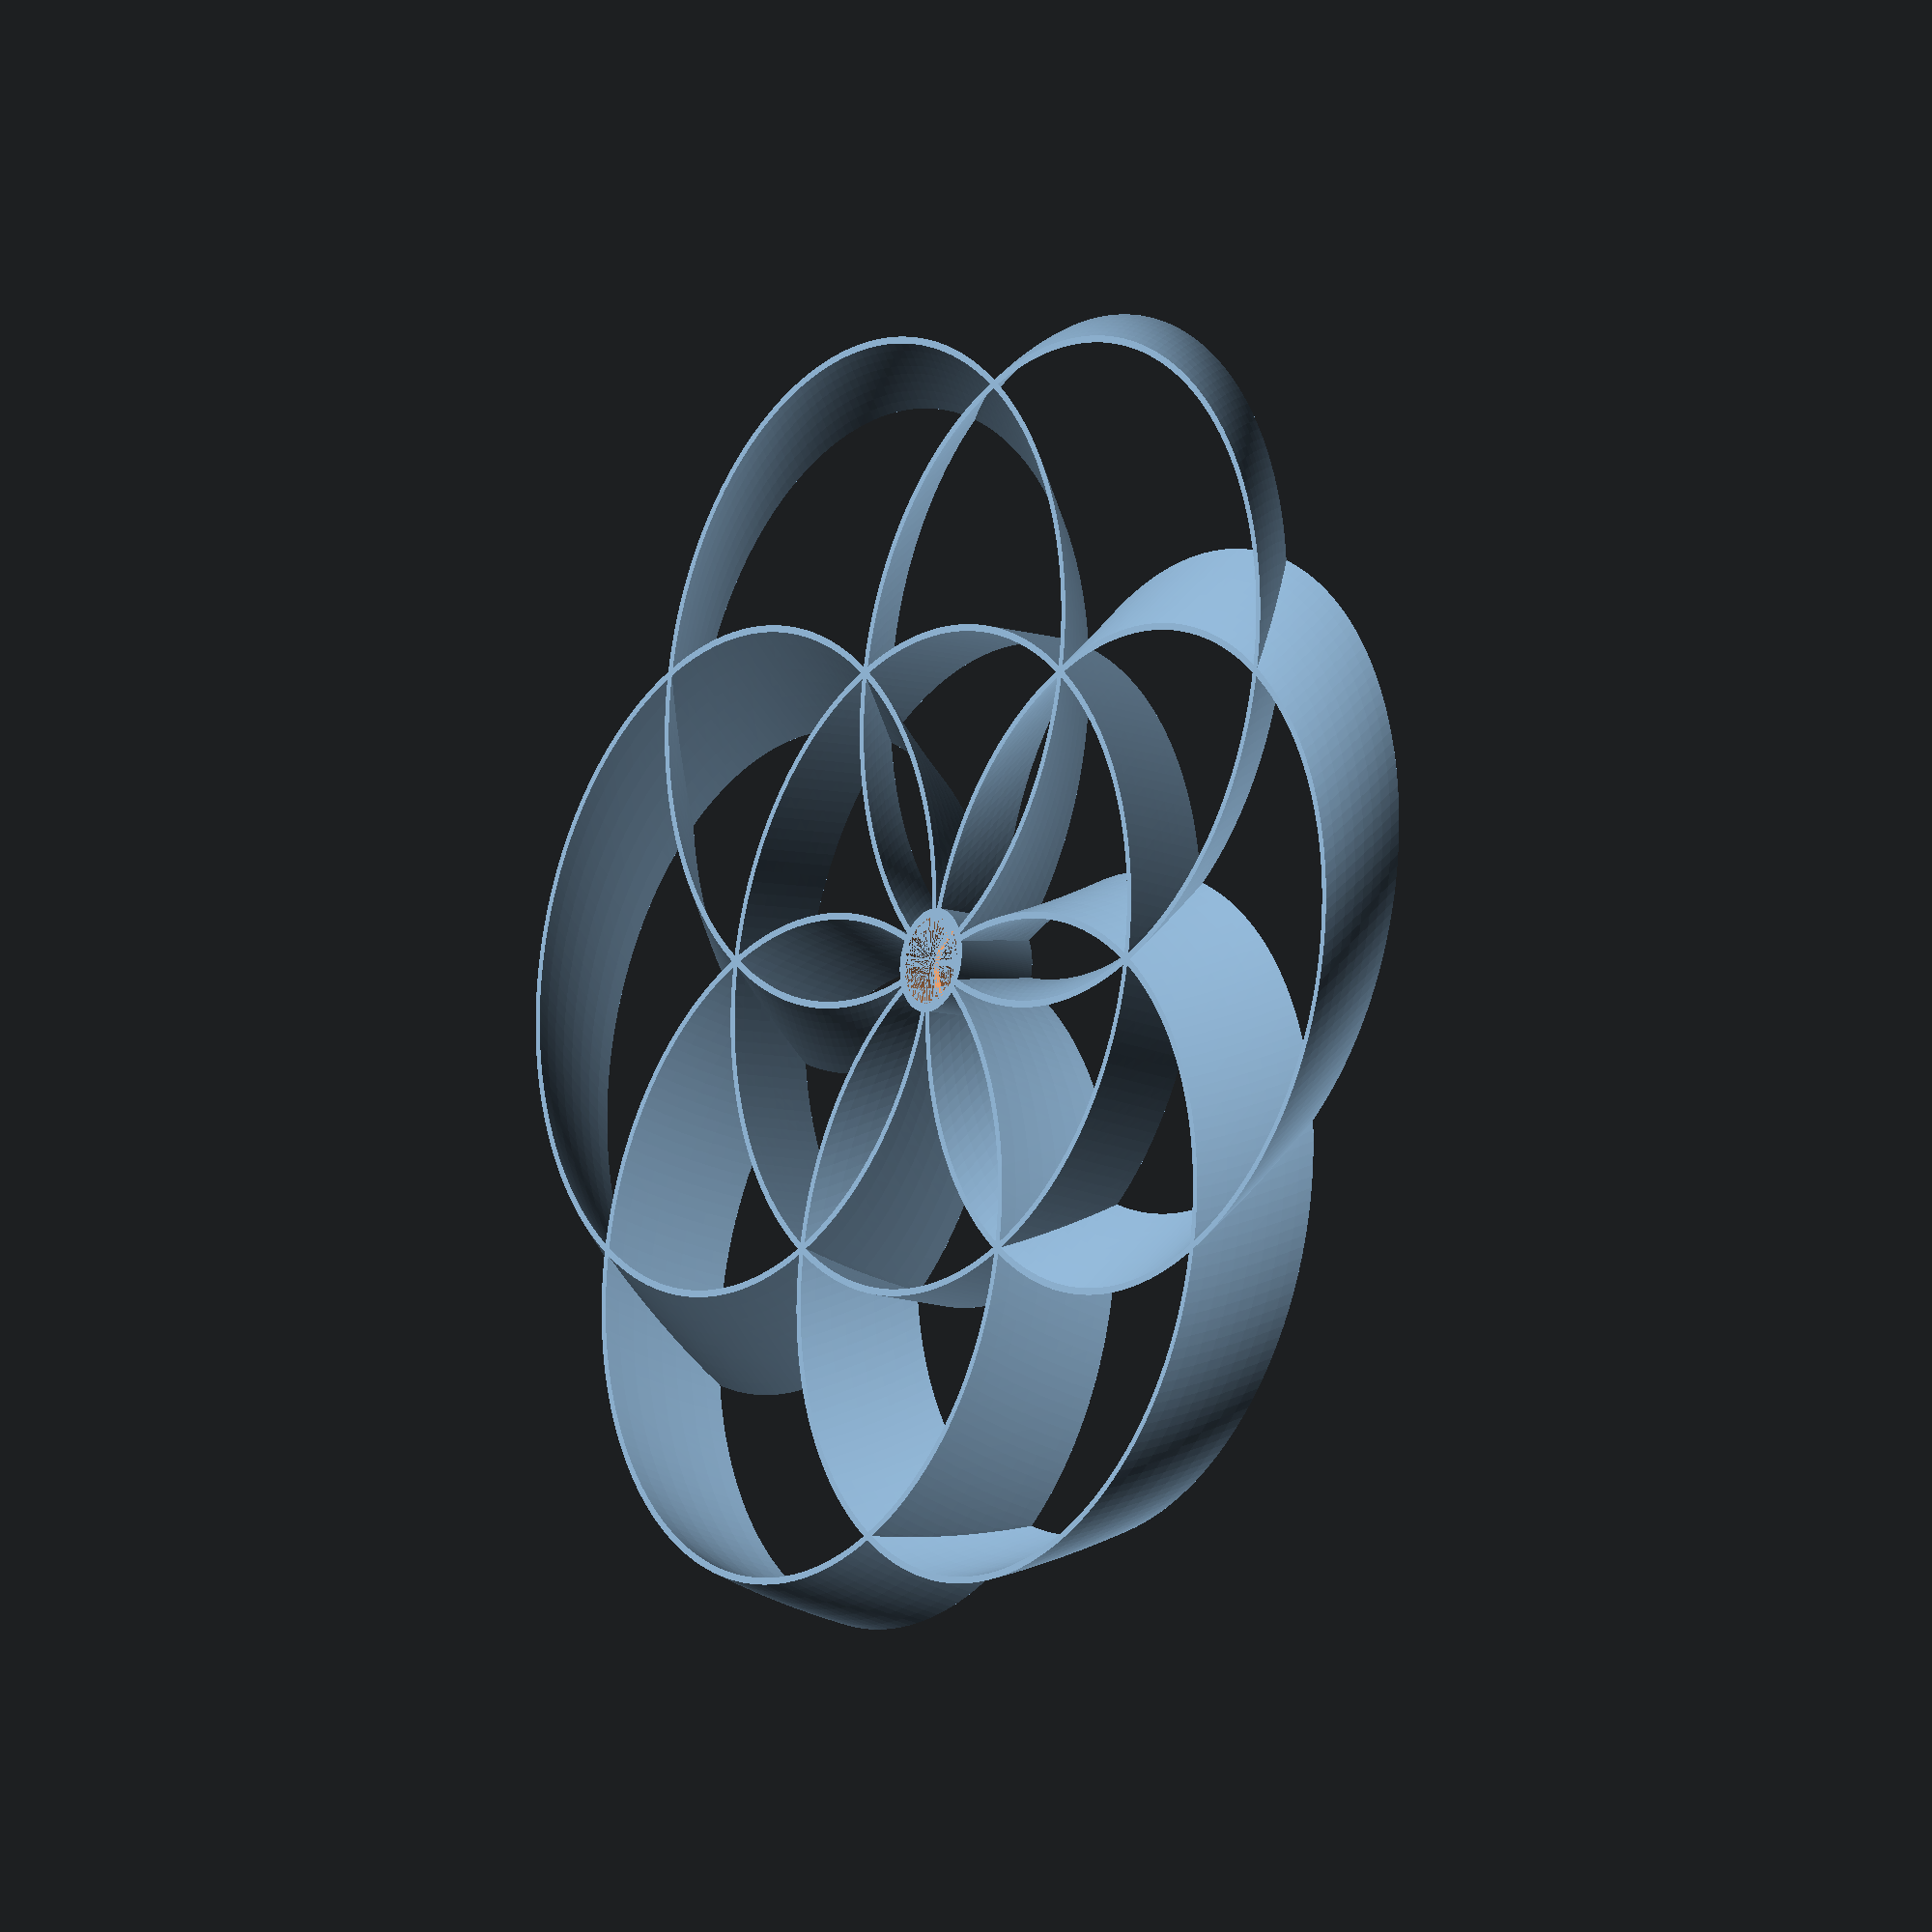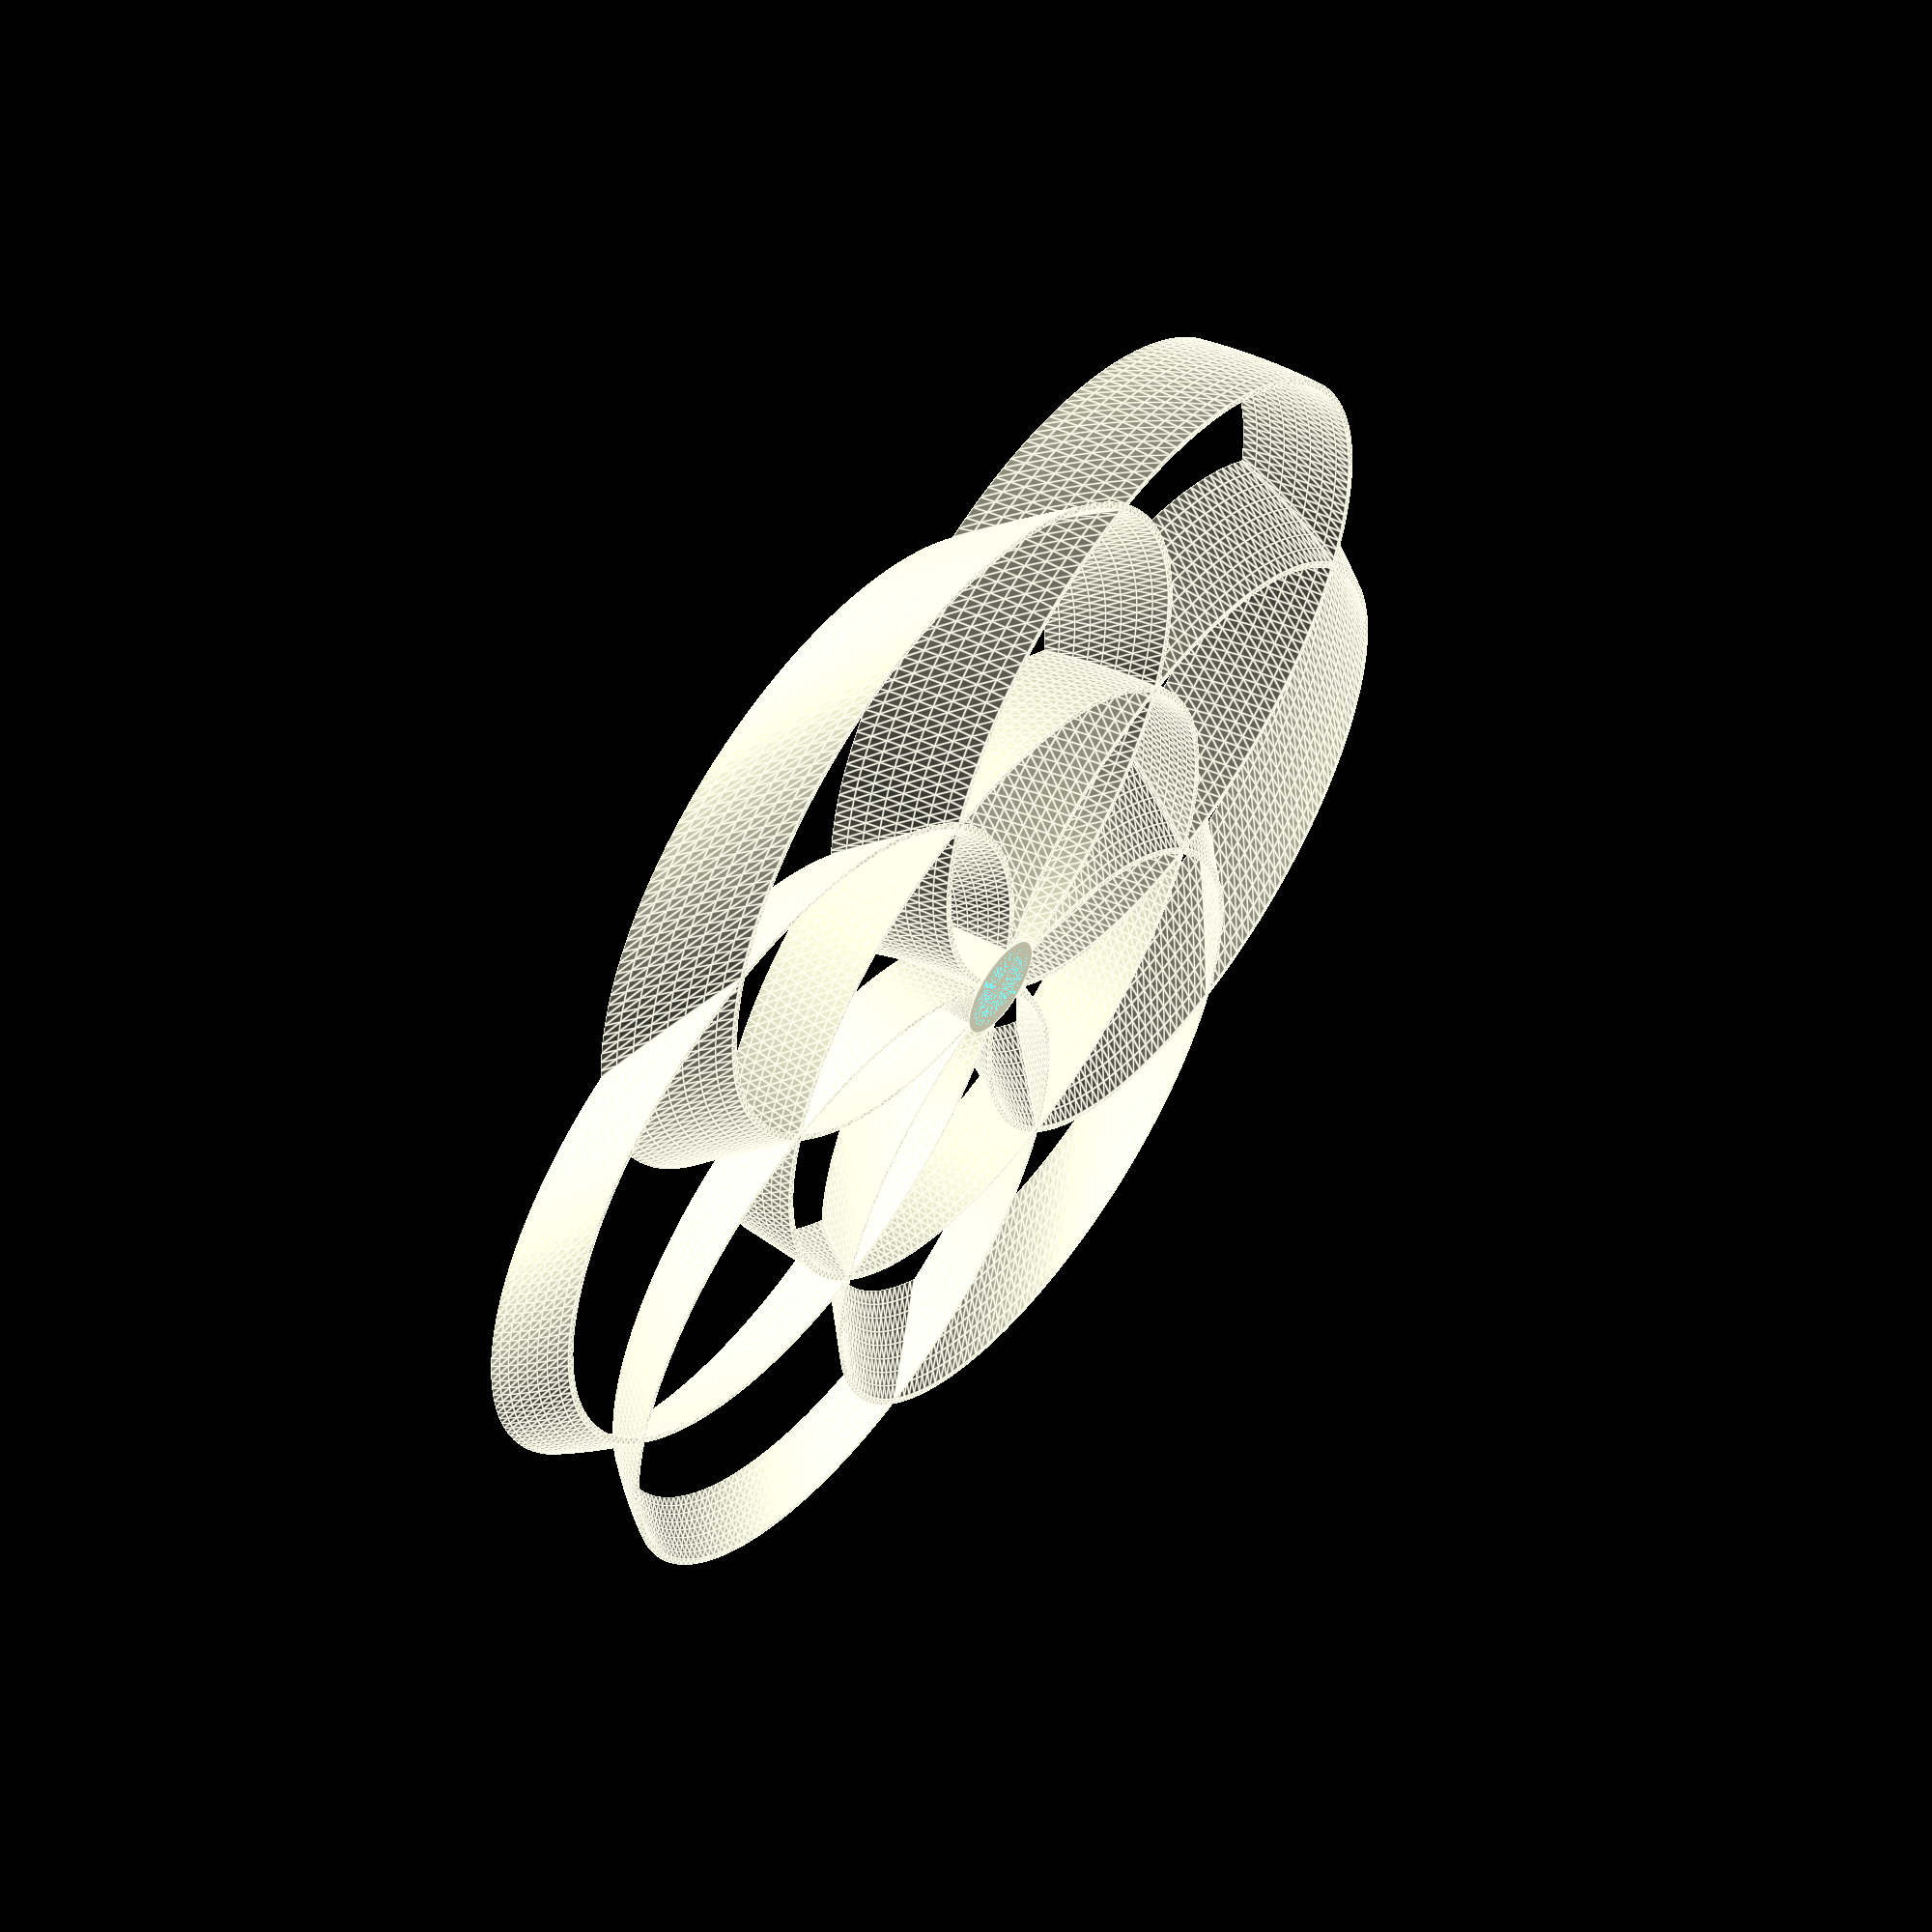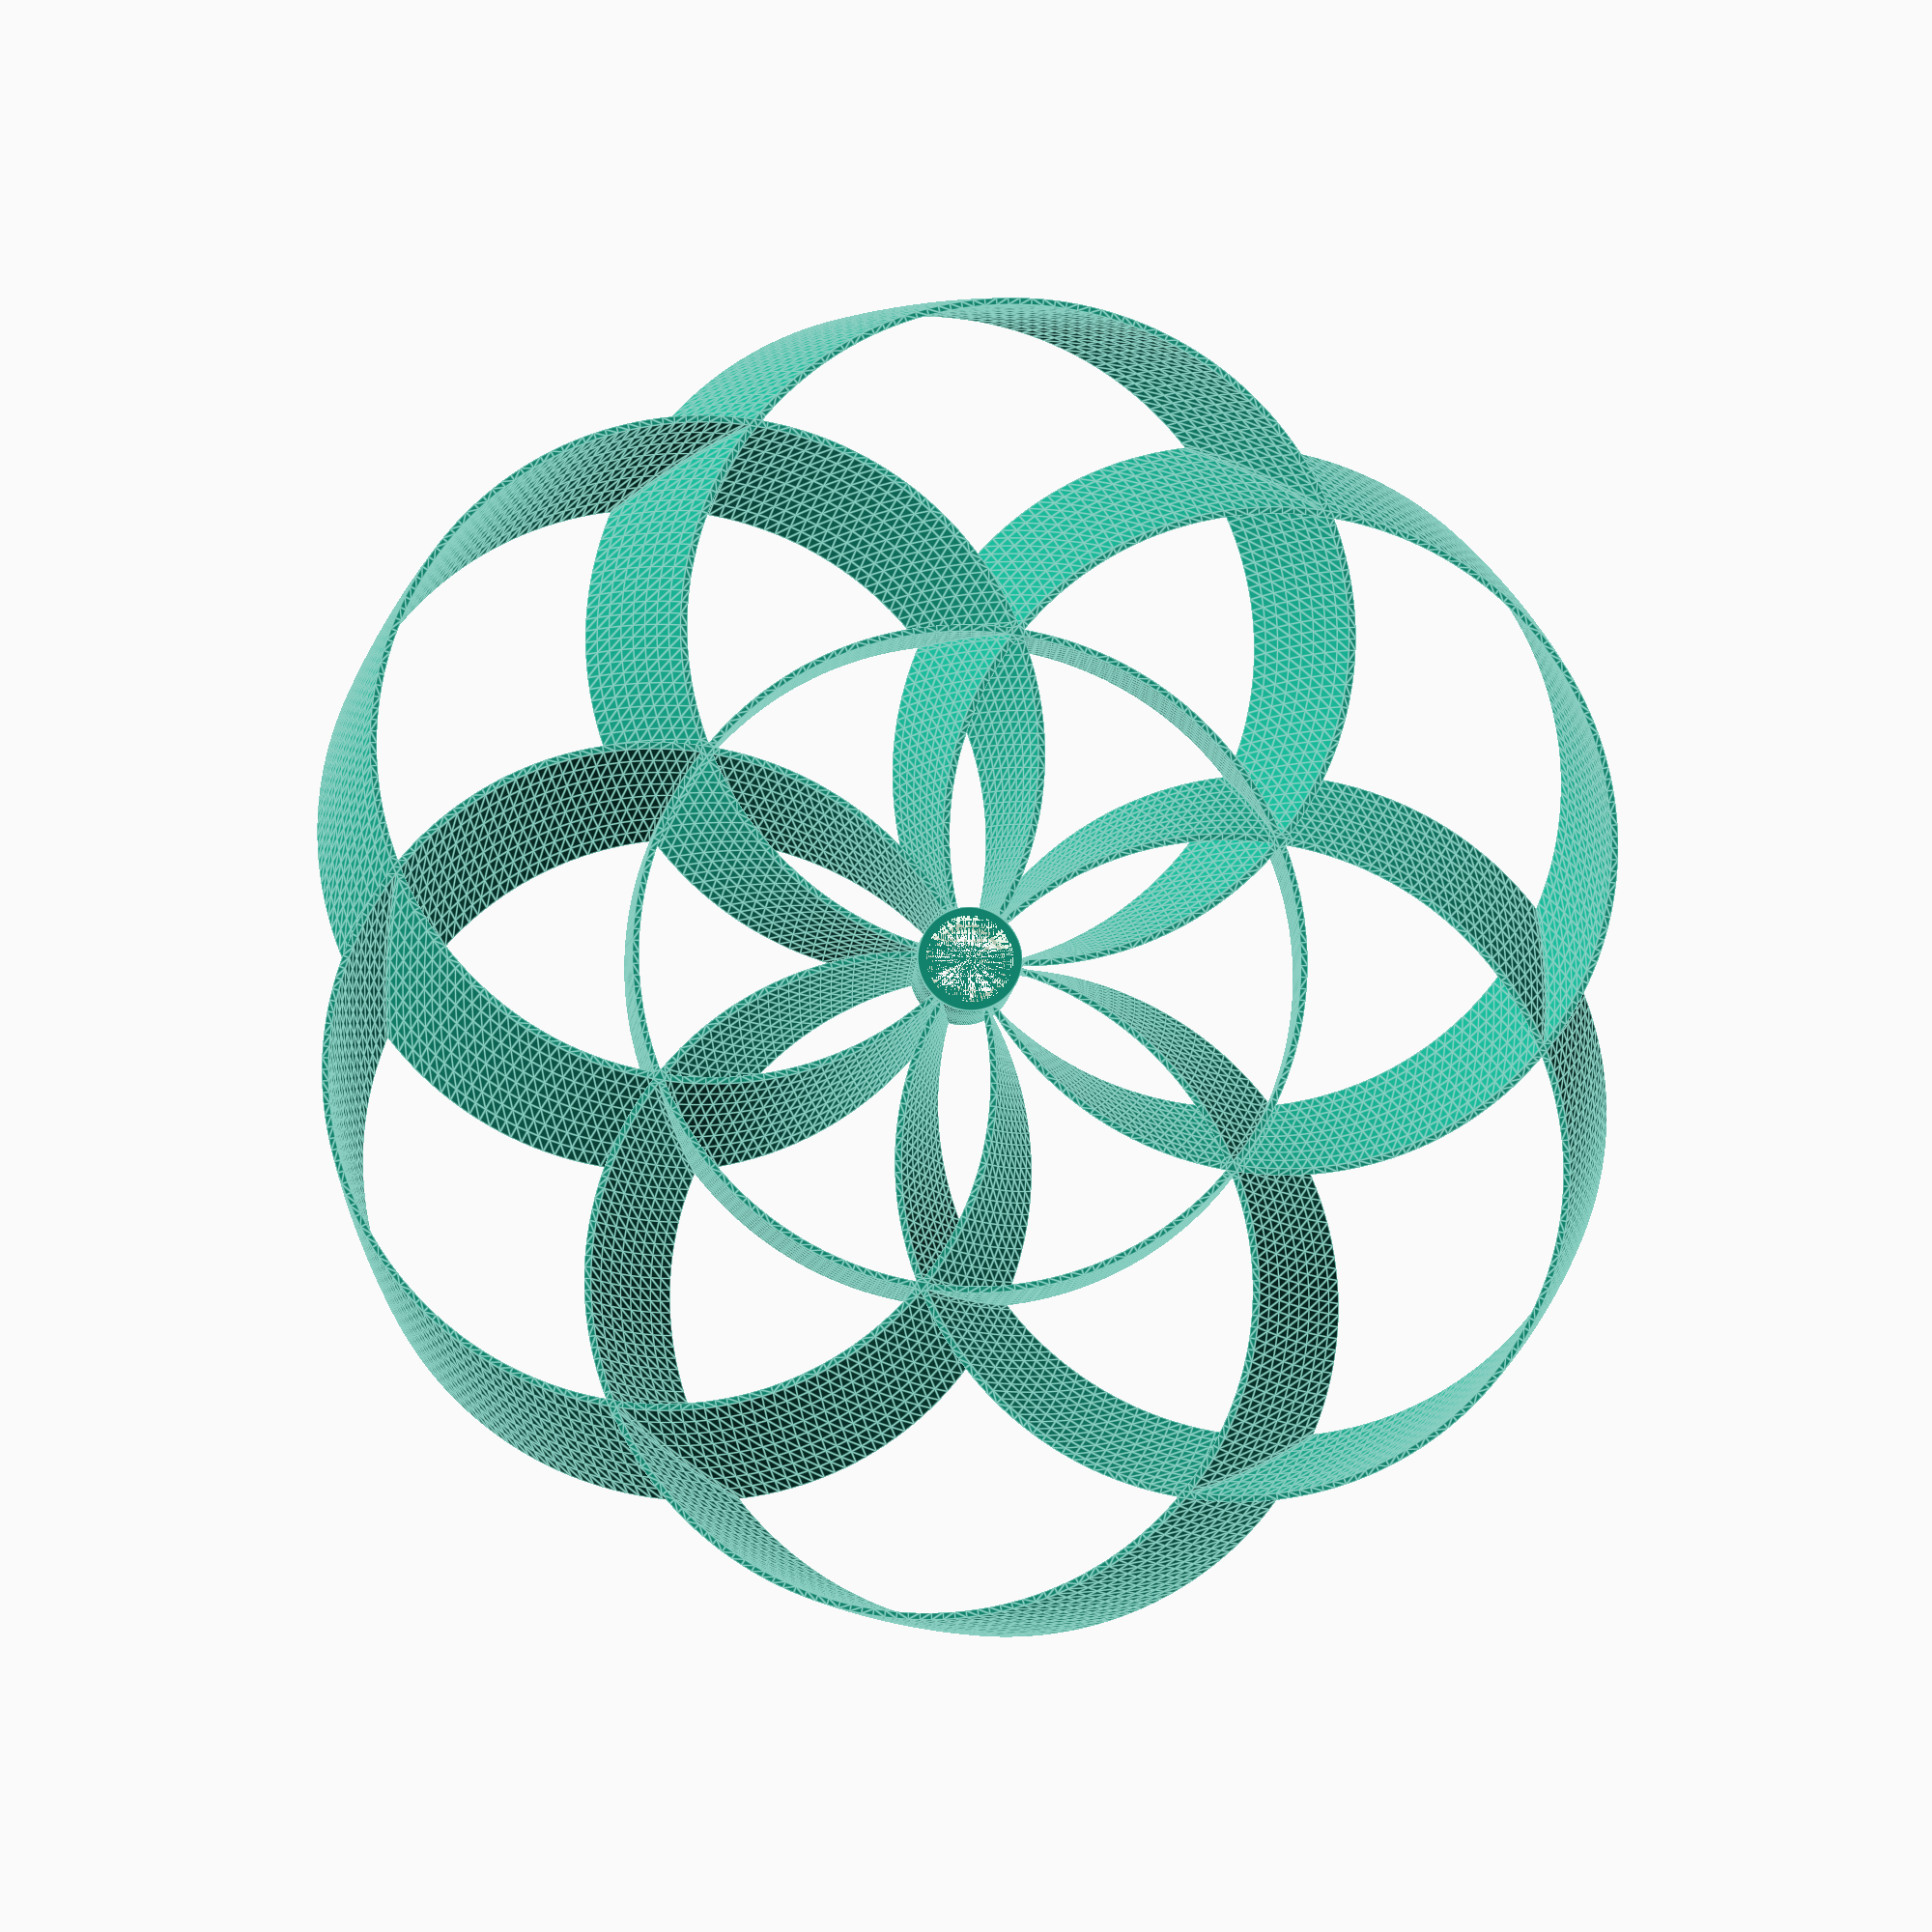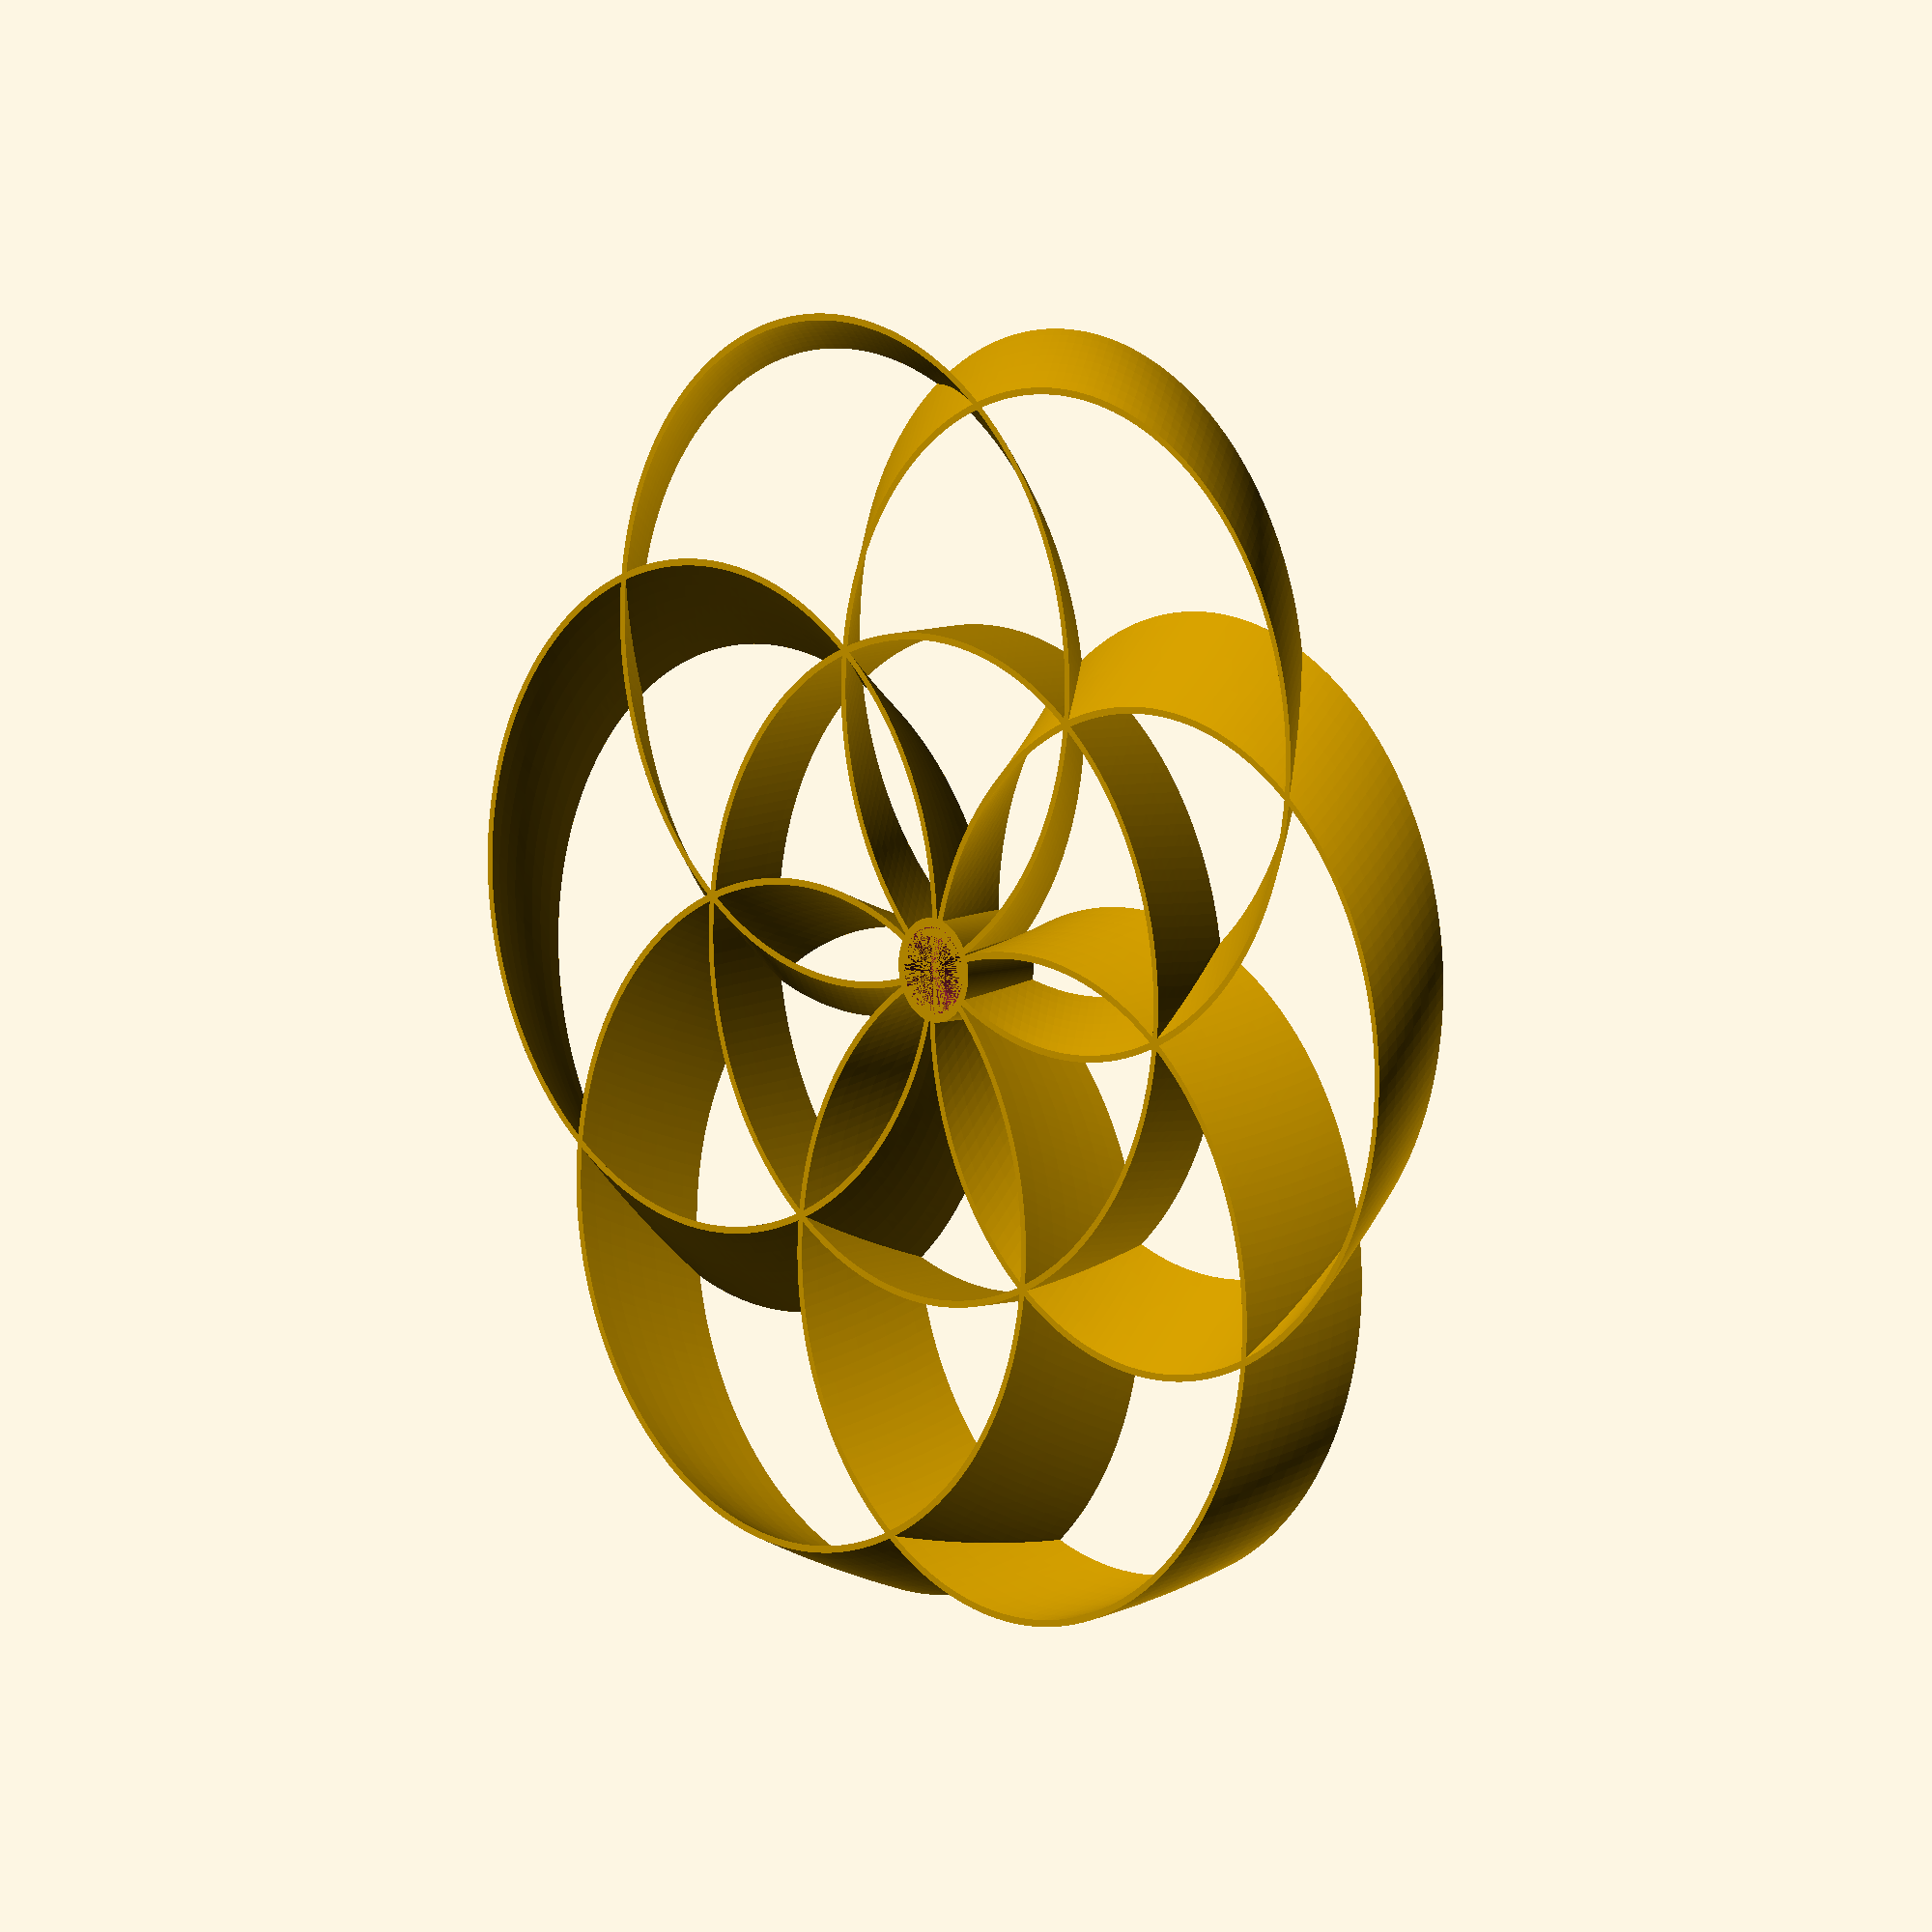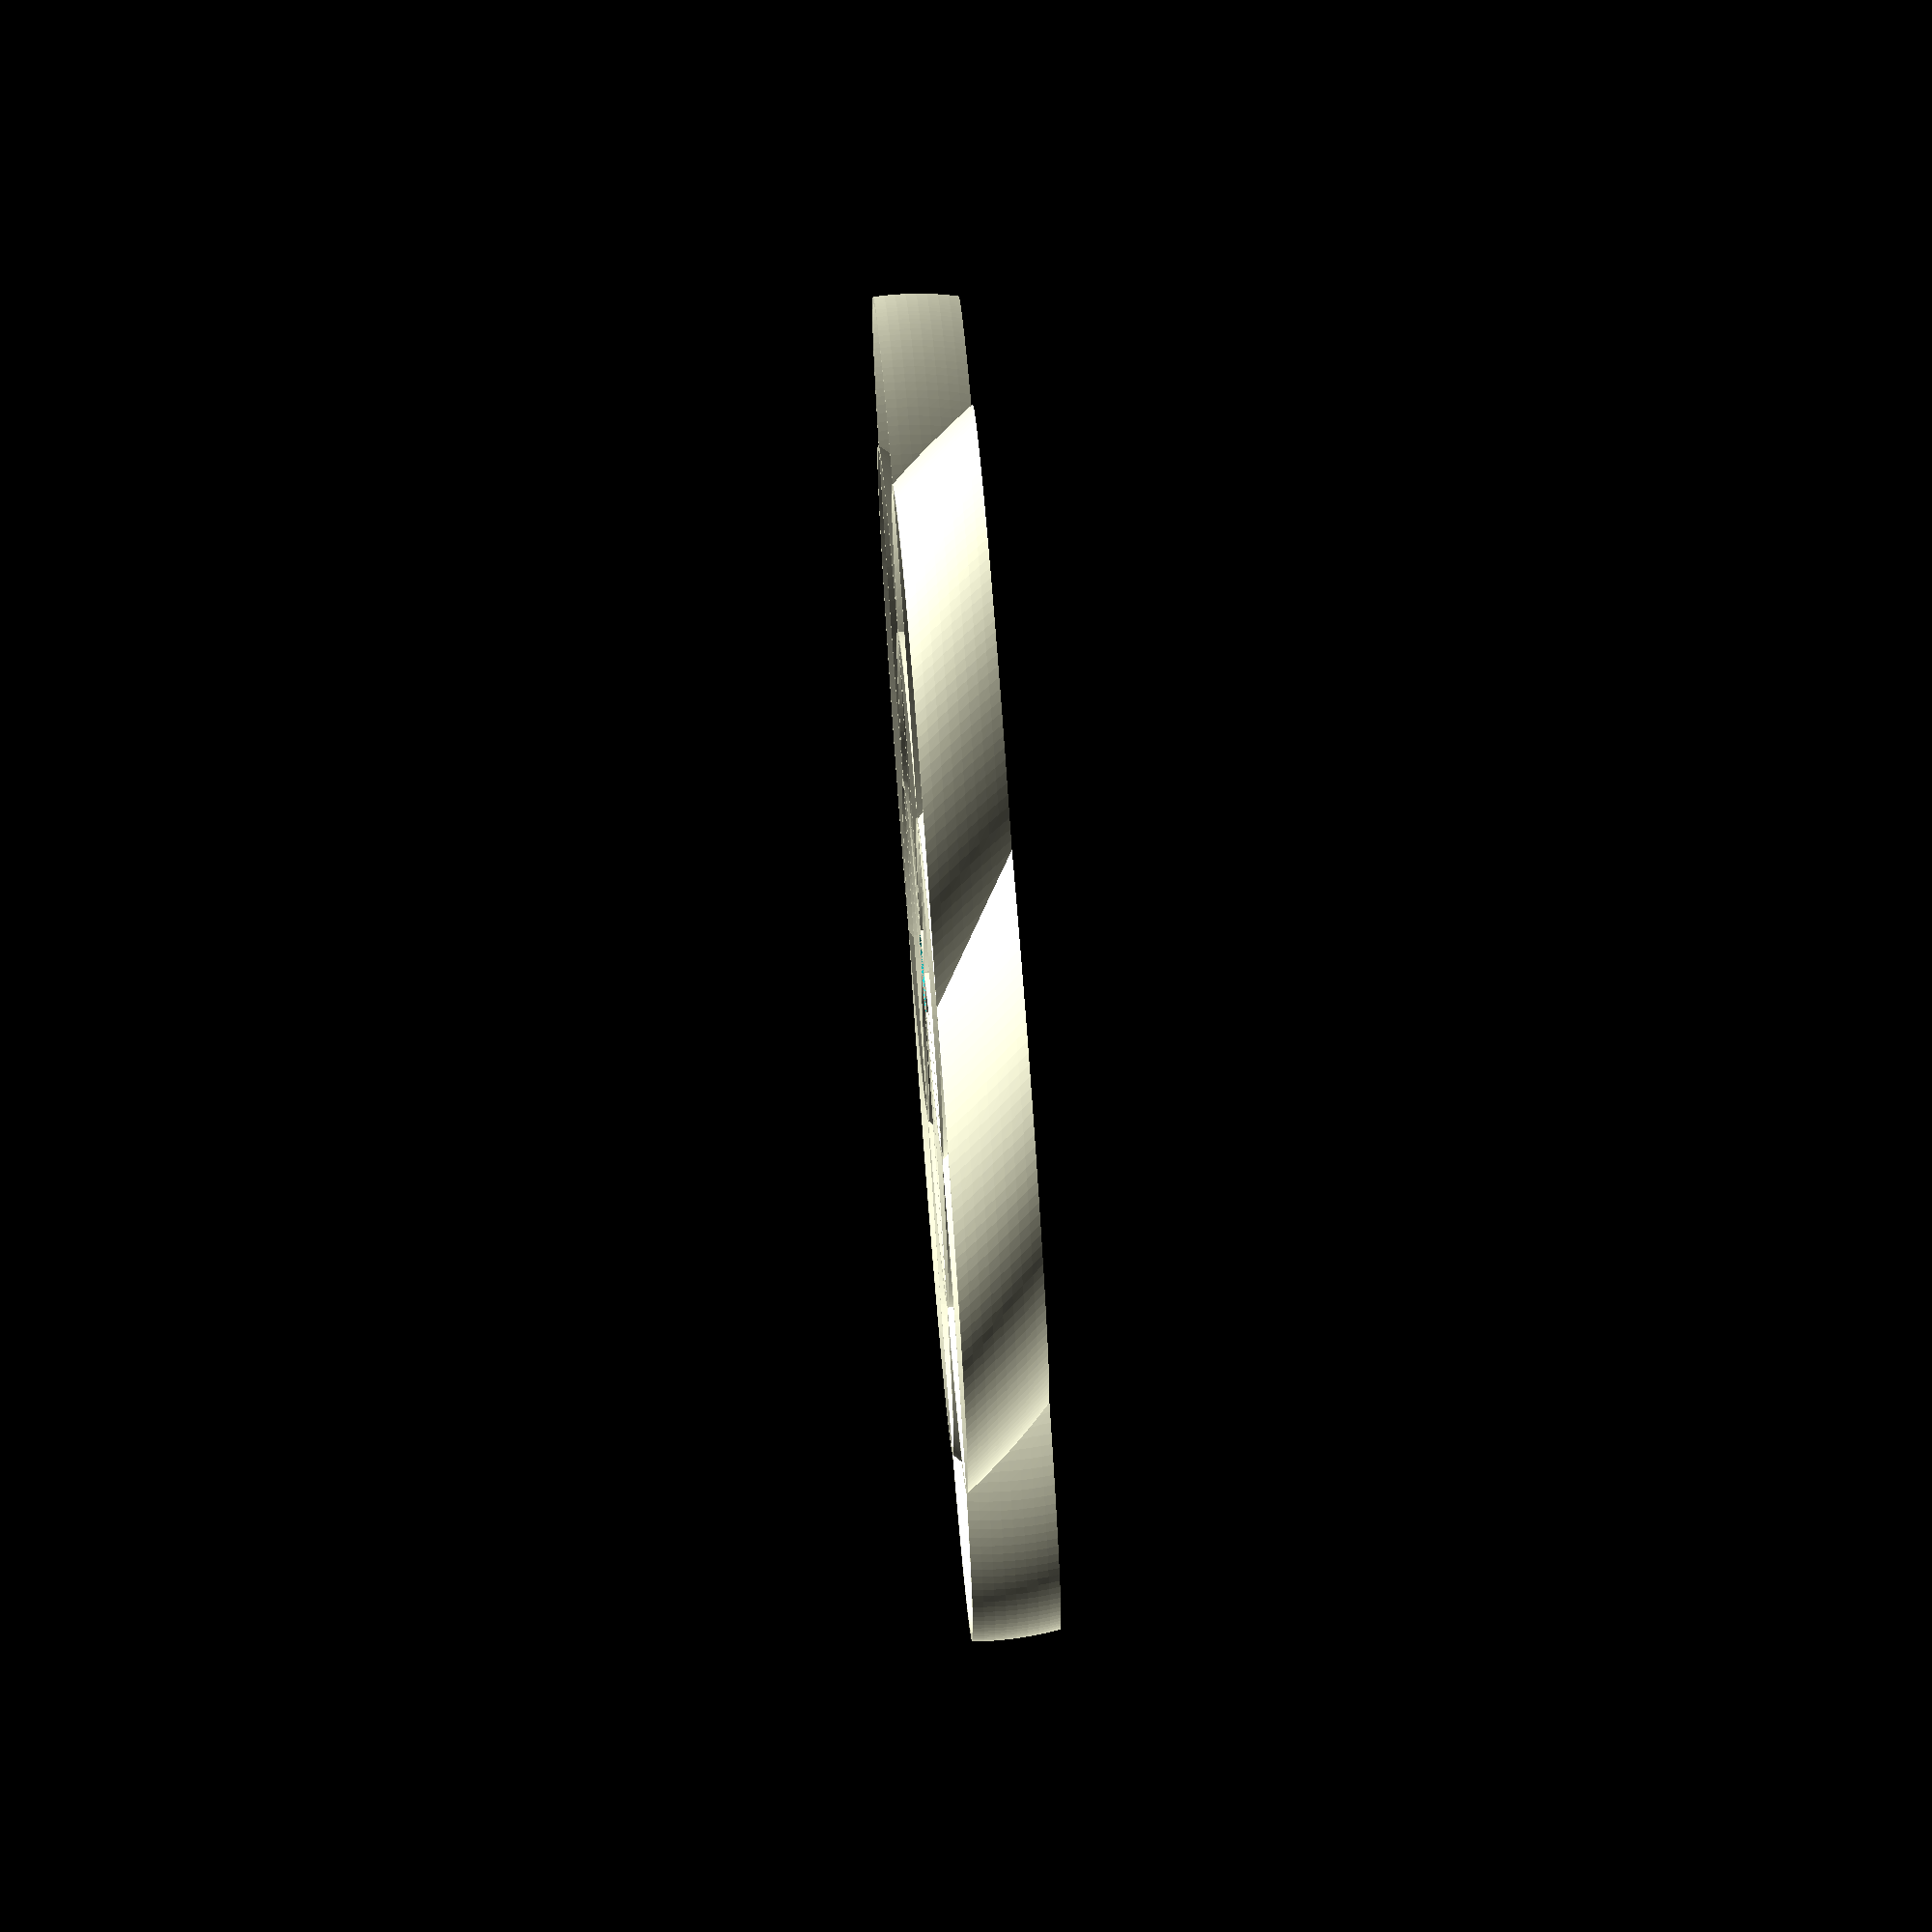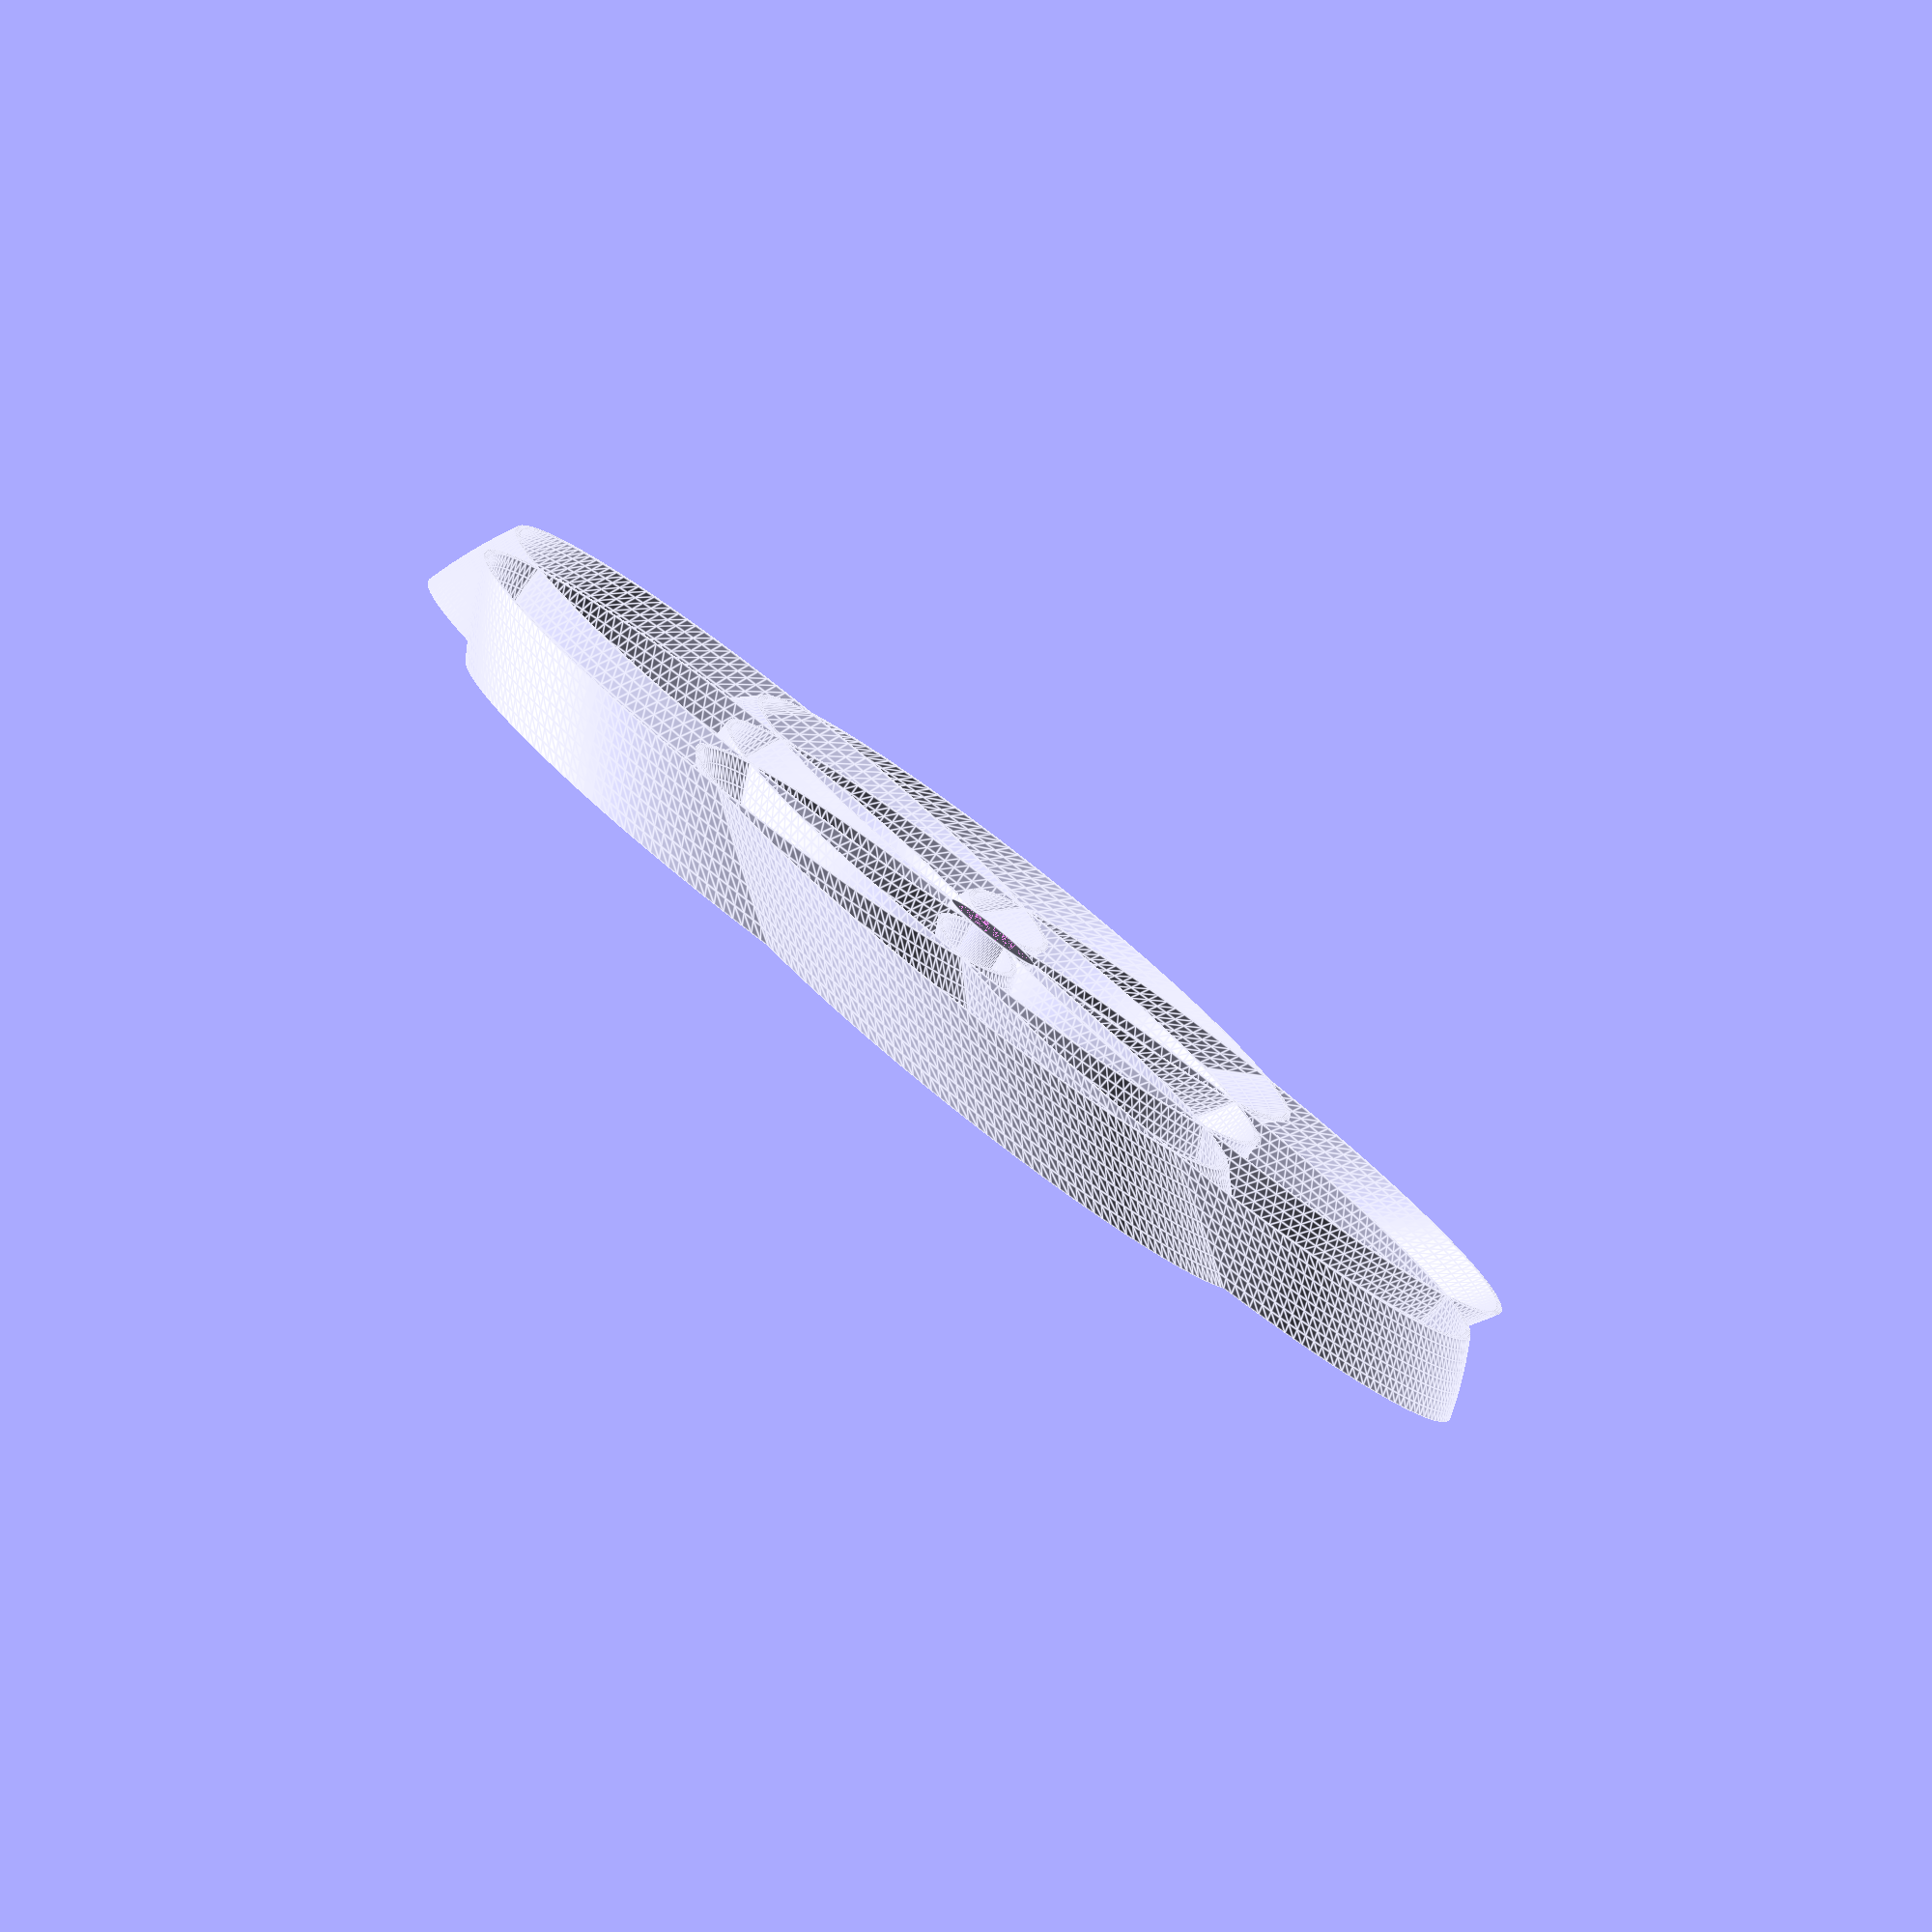
<openscad>
//Seed of life windmill - VITRNIK
//Made by Bob Heida in Bystricka, Morava, CZ 
//(C)2023



height=10;
radius=39;
r = radius;
showcircles=true;
weight=.8;


BearingHeight=4.1;
BearingRadius=5.05;
BearingHoleRadius=4;
$fn=180;



difference()
{
    windmill();
   // magnetholes()   ;
    }






module windmill()
{
    linear_extrude(height = height, center = true, convexity = 10, twist = 15)
        {
             
                
            difference()
            {
            Seed();
                tinyhole();
             
               
            circle(r = BearingRadius*1.2);
            }
        }
    // cylinder(h=height, r=BearingRadius*2, center=true);
 
        
  lagerhuijys();
    }
   
       
  


module Seed()
{
//first we set the center of the universe
translate([0,0,0]) 
//And place the core
circle(r = 2);
placeCircle(radius);

for (i=[0:60:360]) {
      translate([((r-weight/2)*cos(i)),(r-weight/2)*sin(i),0])
      placeCircle(radius);  
    }     
}//end of seed module




module placeCircle(size)
{
if(showcircles==true) {
difference(){
circle(r = size);
circle(r = size-(weight));
}
}
}


module tinyhole()
{
     difference()
            {
          
            circle(r = 1);  
    }
}
module lagerhuijys()
{
    difference(){
cylinder(h=height, r=BearingRadius*1.2, center=true);
        cylinder(h=height, r=BearingHoleRadius, center=true);
//BearingHoleRadius=2;
 translate([0,0,(height/2)-BearingHeight])
lager();


 translate([0,0,(-height/2)])
lager();
}
}


module lager()
  translate([0,0,0]){
linear_extrude(height = BearingHeight)
{
  
    {
  
    circle(r = BearingRadius);
   }
}   

}


module magnetholes()
{
    difference()
    {
    


    for (i=[0:15:360]) {
      translate([((radius*2)*cos(i)),(radius*2)*sin(i),0])
        rotate([0,0,i+90])
      magnethole();  
    }   
}  
    
    }

module magnethole()
{
 
       translate ([0,0,2.5])
                 cube([10.05,5.05,45],true);
      
              
    
}

</openscad>
<views>
elev=193.3 azim=295.6 roll=126.2 proj=o view=solid
elev=126.2 azim=281.4 roll=52.8 proj=p view=edges
elev=189.7 azim=261.7 roll=5.3 proj=o view=edges
elev=171.6 azim=351.5 roll=131.5 proj=o view=solid
elev=284.4 azim=341.7 roll=265.6 proj=o view=solid
elev=261.6 azim=81.8 roll=218.2 proj=o view=edges
</views>
